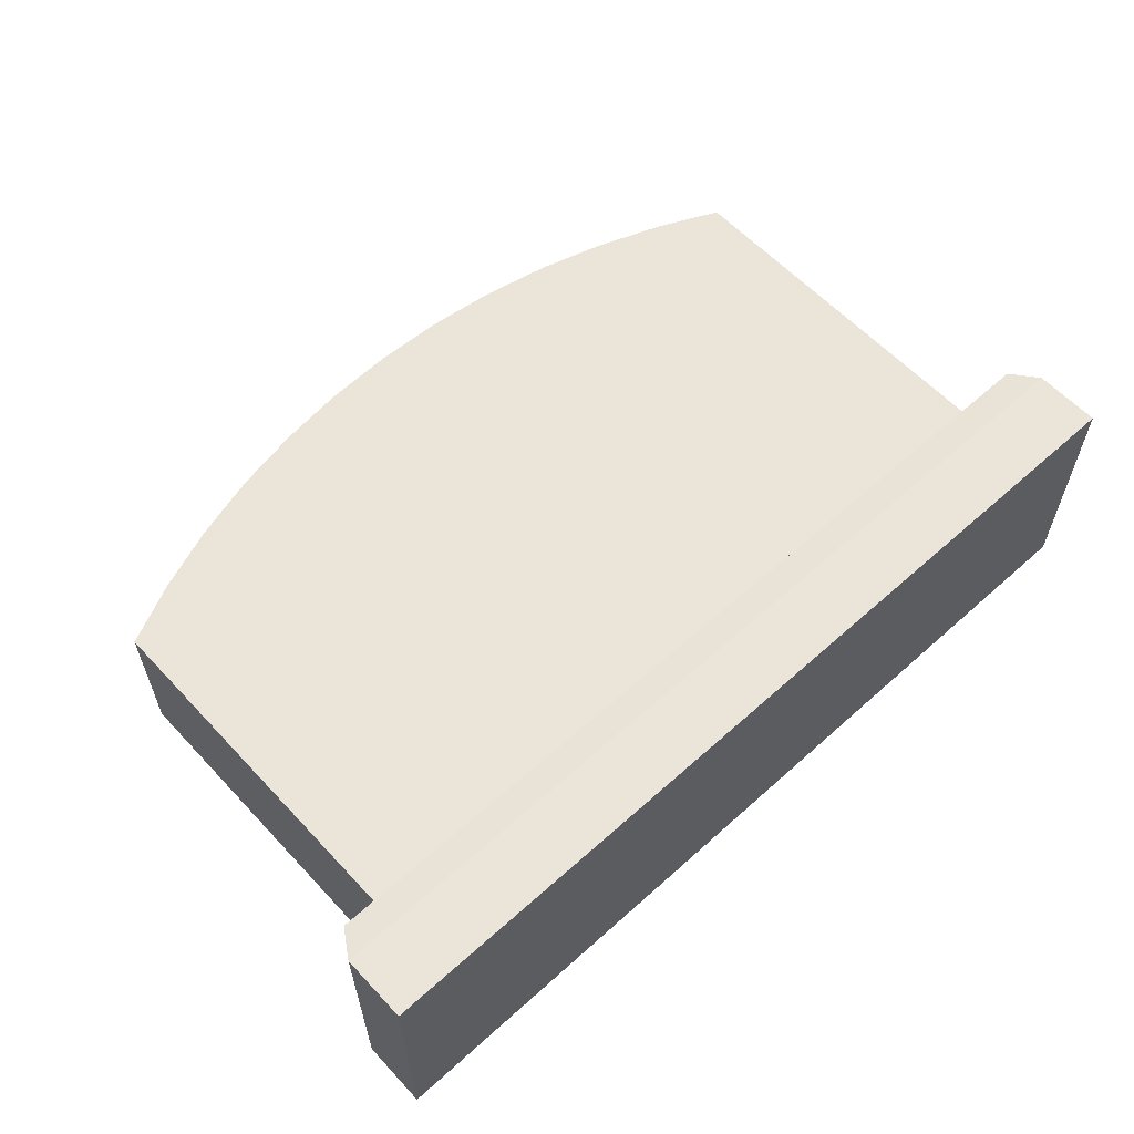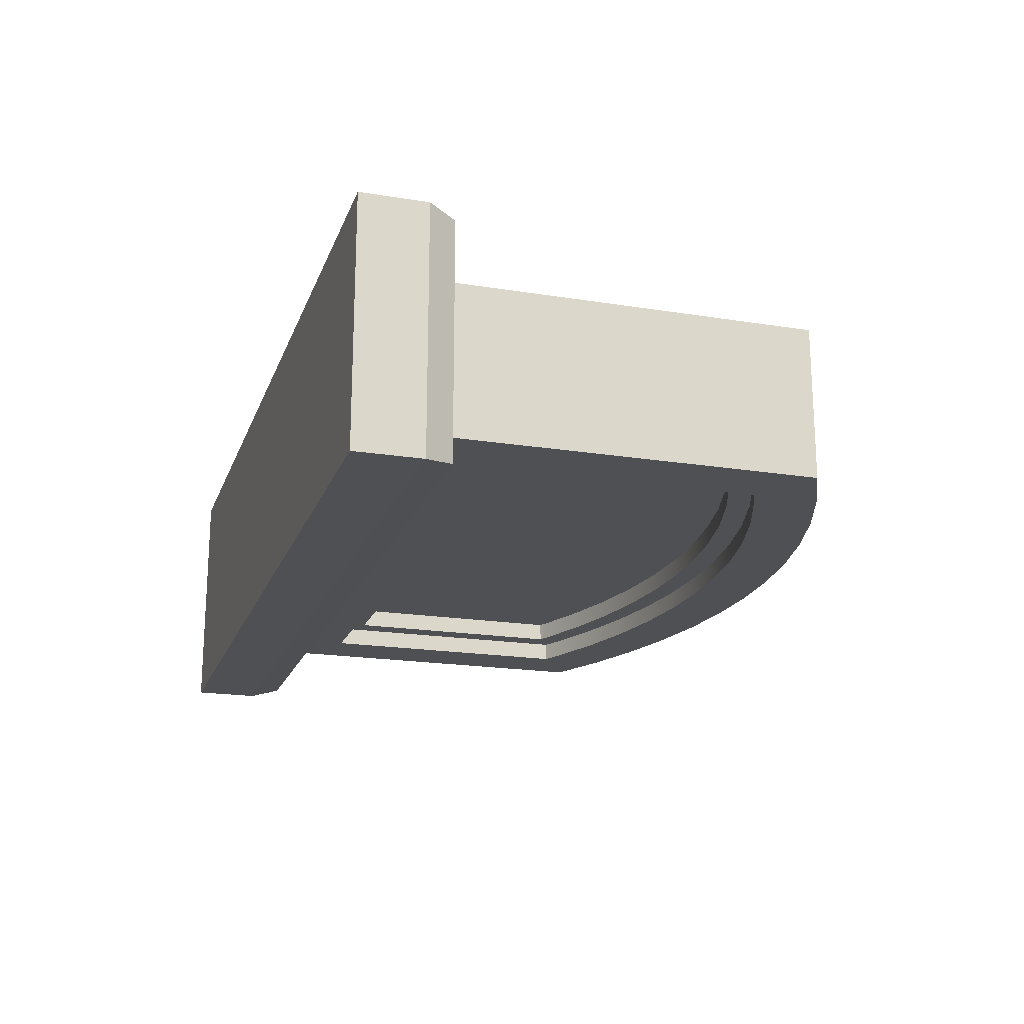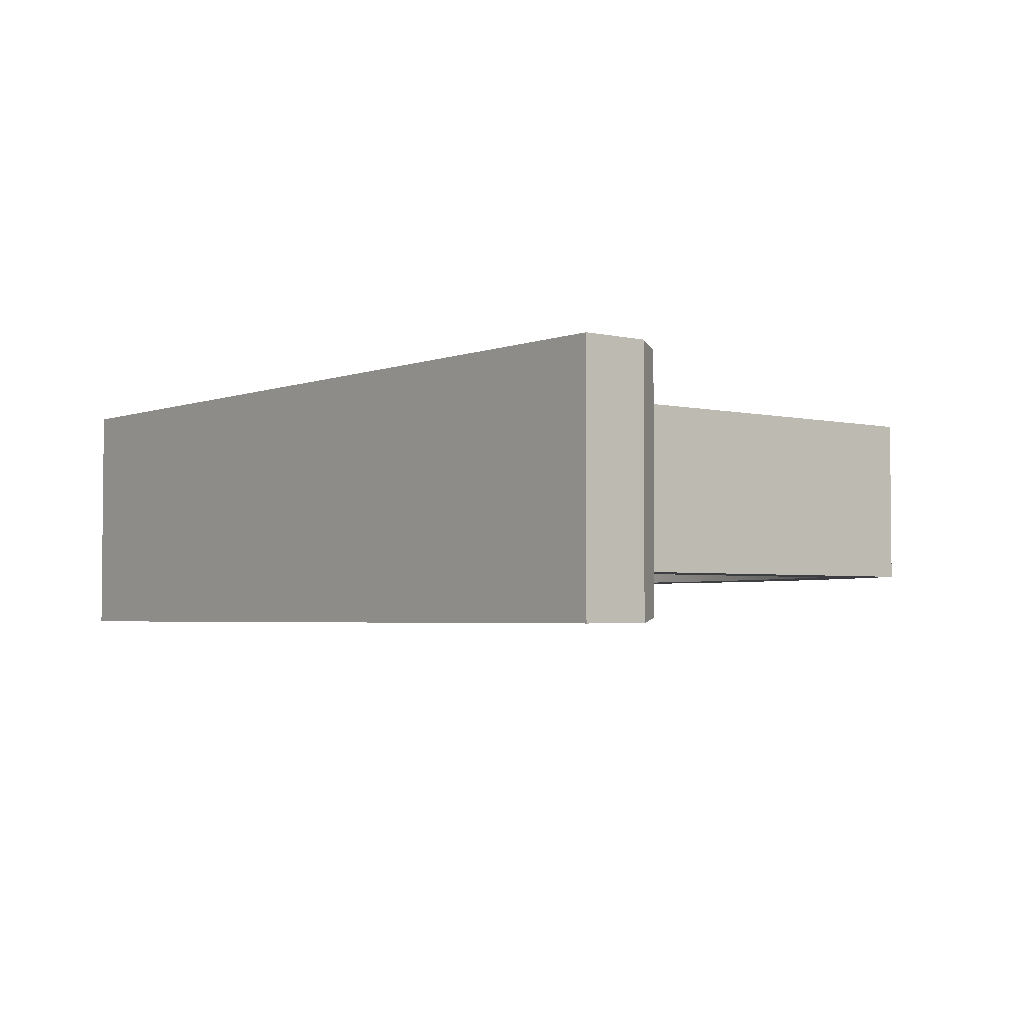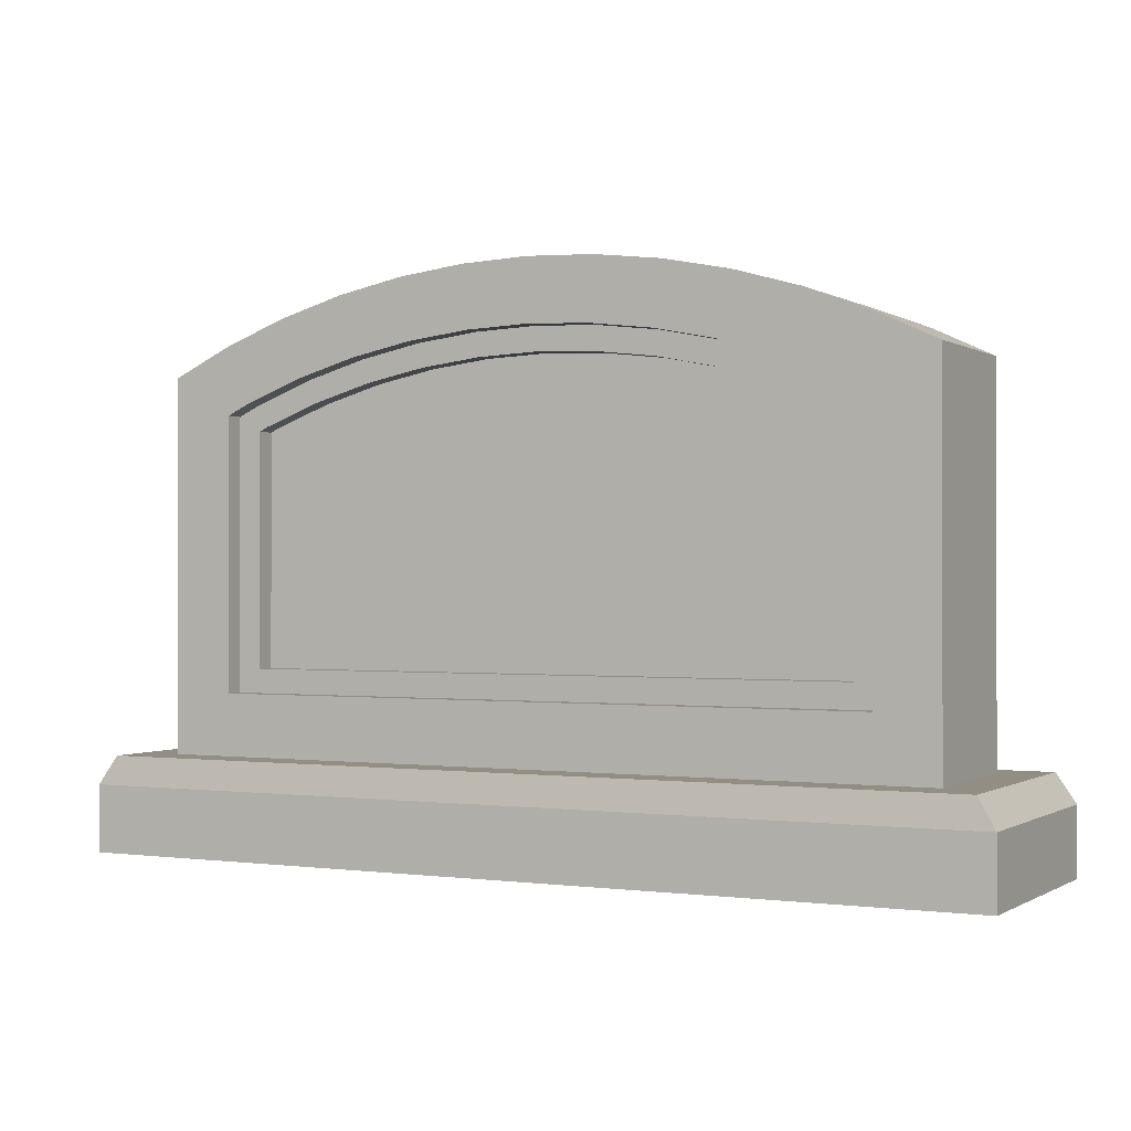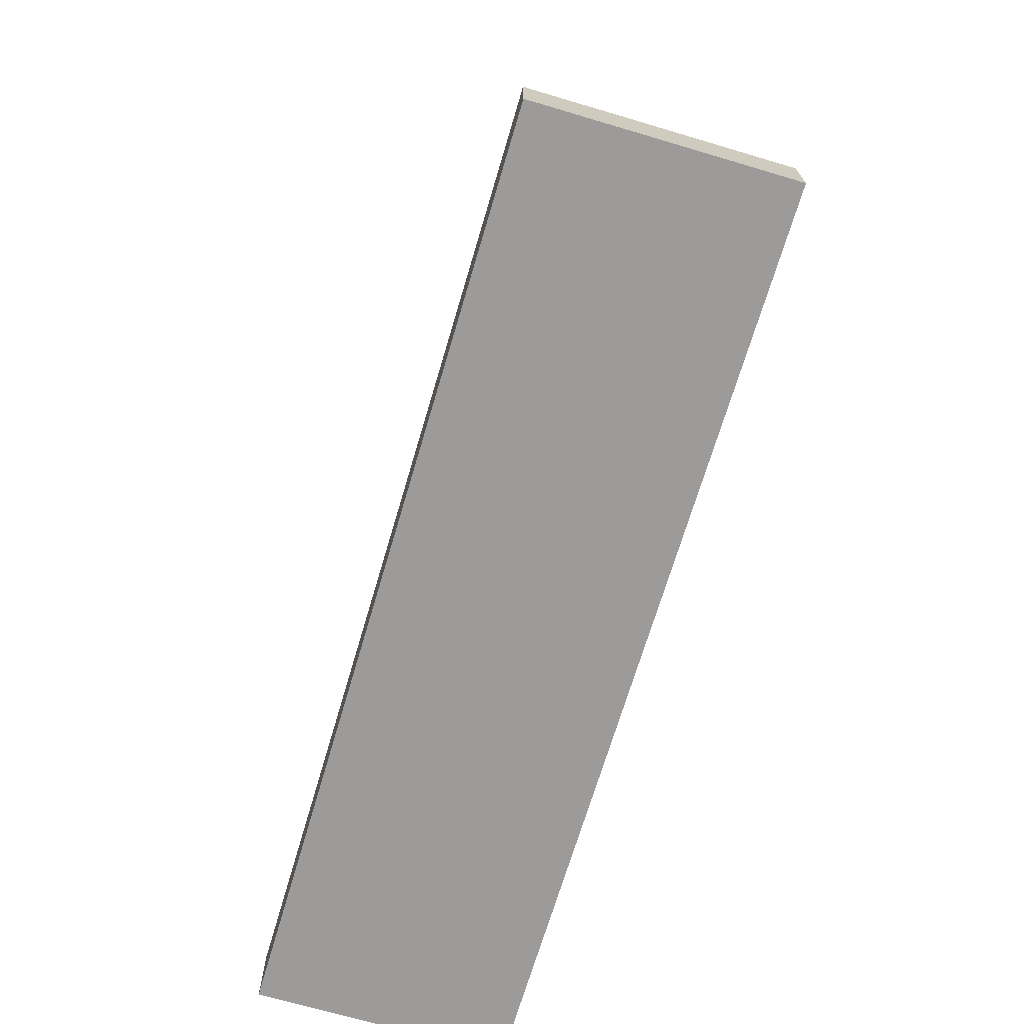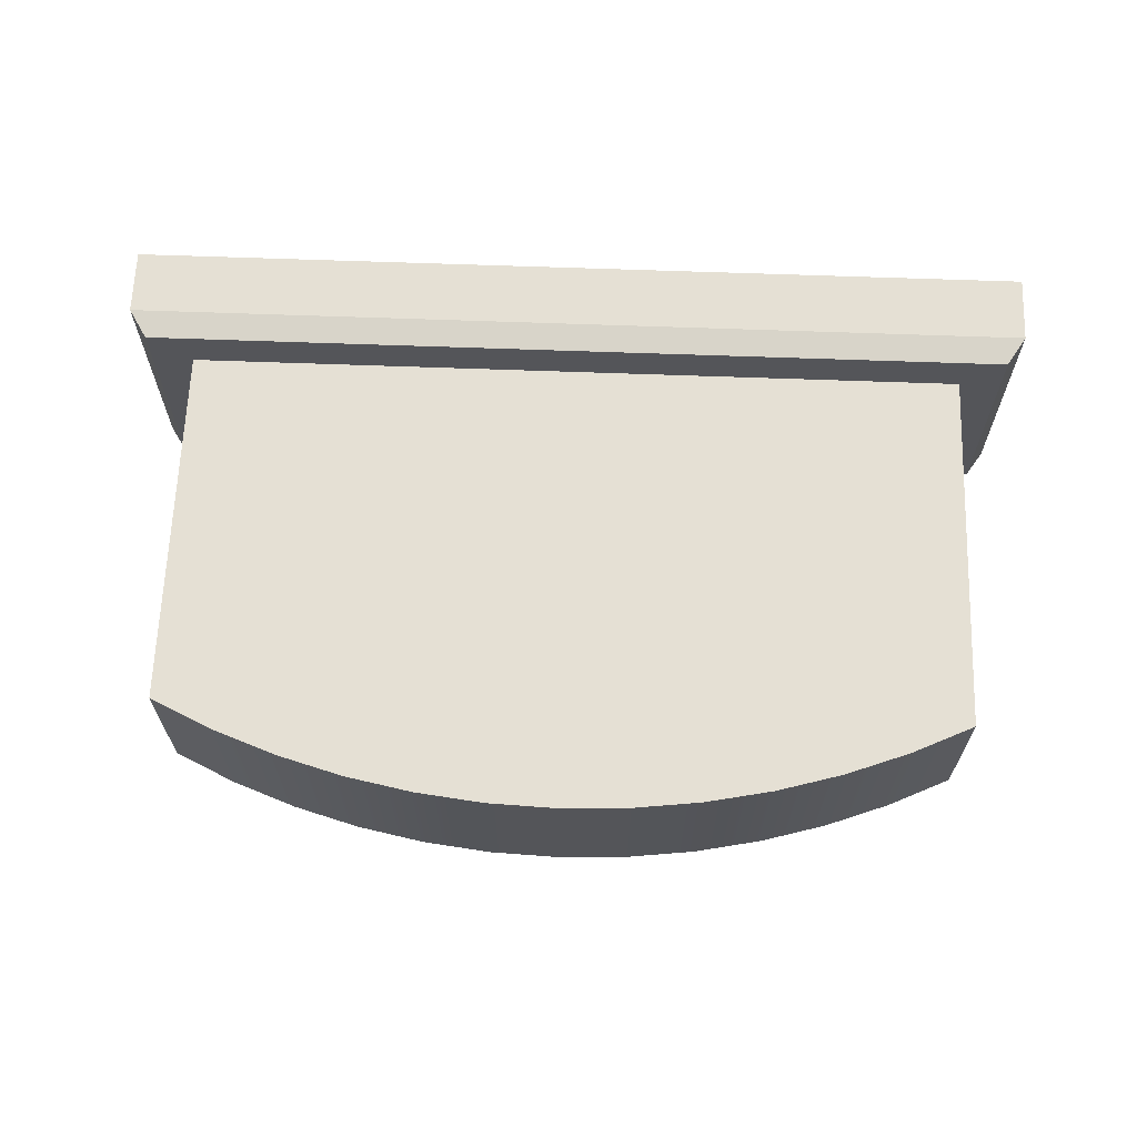
<metadata>
{"format":"obj","ext":"obj","renderer":"f3d","projection":"perspective","resolution":1024,"background":"white","views":[{"elev":59.6,"azim":-42.6,"up":"+Z"},{"elev":-19.2,"azim":73.1,"up":"+Z"},{"elev":-3.2,"azim":51.3,"up":"+Z"},{"elev":-0.3,"azim":-152.6,"up":"+Y"},{"elev":-69.8,"azim":73.5,"up":"+Y"},{"elev":65.2,"azim":-177.9,"up":"+Z"}]}
</metadata>
<code>
g gravestoneWide
v -2.177 4.687 0.4055
v -2.177 4.687 1.752
v -2.756 4.803 0.4055
v -2.756 4.803 1.752
v -3.343 4.874 0.4055
v -3.343 4.874 1.752
v -3.933 4.897 0.4055
v -3.933 4.897 1.752
v -1.055 4.317 0.4055
v -1.055 4.317 1.752
v -1.608 4.524 0.4055
v -1.608 4.524 1.752
v -4.524 4.874 0.4055
v -4.524 4.874 1.752
v -5.11 4.803 0.4055
v -5.11 4.803 1.752
v -5.69 4.687 0.4055
v -5.69 4.687 1.752
v -6.258 4.524 0.4055
v -6.258 4.524 1.752
v -6.811 4.317 0.4055
v -6.811 4.317 1.752
v -0.5197 4.067 0.4055
v -0.5197 4.067 1.752
v -0.5197 0.83 0.4055
v -0.5197 0.83 1.752
v -6.811 1.365 0.4055
v -7.347 0.83 0.4055
v -7.347 4.067 0.4055
v -6.811 3.726 0.4055
v -6.604 3.823 0.4055
v -6.09 4.015 0.4055
v -5.563 4.166 0.4055
v -5.025 4.274 0.4055
v -4.481 4.339 0.4055
v -3.933 4.361 0.4055
v -3.385 4.339 0.4055
v -2.841 4.274 0.4055
v -2.303 4.166 0.4055
v -1.776 4.015 0.4055
v -1.262 3.823 0.4055
v -1.055 3.726 0.4055
v -1.055 1.365 0.4055
v -7.347 0.83 1.752
v -7.347 4.067 1.752
v -0.1573 0.83 2.115
v -0.1573 0.83 0.04316
v -7.709 0.83 0.04316
v -7.709 0.83 2.115
v 0 0.581 2.158
v -7.866 0.581 2.158
v 0 0.581 0
v -7.866 0.581 0
v -1.261 1.572 0.5715
v -1.261 1.572 0.7375
v -6.605 1.572 0.5715
v -6.605 1.572 0.7375
v -1.055 1.365 0.5715
v -6.811 1.365 0.5715
v -6.811 3.726 0.5715
v -6.605 3.595 0.5715
v -6.524 3.633 0.5715
v -6.026 3.819 0.5715
v -6.604 3.823 0.5715
v -5.514 3.965 0.5715
v -6.09 4.015 0.5715
v -4.993 4.07 0.5715
v -5.563 4.166 0.5715
v -4.465 4.133 0.5715
v -3.933 4.155 0.5715
v -1.055 3.726 0.5715
v -1.261 3.595 0.5715
v -1.342 3.633 0.5715
v -1.841 3.819 0.5715
v -1.262 3.823 0.5715
v -2.352 3.965 0.5715
v -1.776 4.015 0.5715
v -2.873 4.07 0.5715
v -2.303 4.166 0.5715
v -3.402 4.133 0.5715
v -5.025 4.274 0.5715
v -2.841 4.274 0.5715
v -4.481 4.339 0.5715
v -3.385 4.339 0.5715
v -3.933 4.361 0.5715
v -1.261 3.595 0.7375
v -1.342 3.633 0.7375
v -6.605 3.595 0.7375
v -6.524 3.633 0.7375
v -1.841 3.819 0.7375
v -6.026 3.819 0.7375
v -5.514 3.965 0.7375
v -2.352 3.965 0.7375
v -4.993 4.07 0.7375
v -2.873 4.07 0.7375
v -4.465 4.133 0.7375
v -3.402 4.133 0.7375
v -3.933 4.155 0.7375
v -7.866 0 0
v 0 0 0
v -7.866 0 2.158
v 0 0 2.158
f 2 1 3
f 3 4 2
f 6 5 7
f 7 8 6
f 10 9 11
f 11 12 10
f 14 13 15
f 15 16 14
f 16 15 17
f 17 18 16
f 20 19 21
f 21 22 20
f 12 11 1
f 1 2 12
f 18 17 19
f 19 20 18
f 24 23 9
f 9 10 24
f 8 7 13
f 13 14 8
f 4 3 5
f 5 6 4
f 25 23 24
f 24 26 25
f 27 25 28
f 28 29 27
f 29 30 27
f 29 31 30
f 29 32 31
f 29 33 32
f 29 21 33
f 21 34 33
f 21 35 34
f 21 19 35
f 19 36 35
f 19 11 36
f 19 1 11
f 19 17 1
f 17 3 1
f 17 15 3
f 15 13 3
f 13 5 3
f 13 7 5
f 37 36 11
f 37 11 9
f 38 37 9
f 39 38 9
f 39 9 23
f 40 39 23
f 41 40 23
f 42 41 23
f 43 42 23
f 43 23 25
f 25 27 43
f 44 26 24
f 24 45 44
f 24 10 45
f 10 22 45
f 10 12 22
f 12 20 22
f 12 2 20
f 2 18 20
f 2 4 18
f 4 16 18
f 4 6 16
f 6 14 16
f 6 8 14
f 29 28 44
f 44 45 29
f 25 46 47
f 47 48 25
f 48 28 25
f 48 44 28
f 46 25 26
f 26 49 46
f 26 44 49
f 44 48 49
f 51 50 46
f 46 49 51
f 50 52 47
f 47 46 50
f 48 53 51
f 51 49 48
f 52 53 48
f 48 47 52
f 55 54 56
f 56 57 55
f 56 58 59
f 59 60 56
f 60 61 56
f 60 62 61
f 60 63 62
f 60 64 63
f 64 65 63
f 64 66 65
f 66 67 65
f 66 68 67
f 68 69 67
f 68 70 69
f 58 56 54
f 54 71 58
f 54 72 71
f 72 73 71
f 73 74 71
f 74 75 71
f 74 76 75
f 76 77 75
f 76 78 77
f 78 79 77
f 70 68 79
f 78 80 79
f 80 70 79
f 68 81 79
f 81 82 79
f 81 83 82
f 83 84 82
f 83 85 84
f 72 86 87
f 87 73 72
f 57 56 61
f 61 88 57
f 55 57 88
f 88 86 55
f 88 89 86
f 89 87 86
f 89 90 87
f 89 91 90
f 91 92 90
f 92 93 90
f 92 94 93
f 94 95 93
f 94 96 95
f 96 97 95
f 96 98 97
f 72 54 55
f 55 86 72
f 62 89 88
f 88 61 62
f 63 91 89
f 89 62 63
f 65 92 91
f 91 63 65
f 100 99 53
f 53 52 100
f 53 99 101
f 101 51 53
f 70 98 96
f 96 69 70
f 80 97 98
f 98 70 80
f 58 43 27
f 27 59 58
f 101 102 50
f 50 51 101
f 42 43 58
f 58 71 42
f 59 27 30
f 30 60 59
f 32 66 64
f 64 31 32
f 33 68 66
f 66 32 33
f 34 81 68
f 68 33 34
f 35 83 81
f 81 34 35
f 73 87 90
f 90 74 73
f 69 96 94
f 94 67 69
f 67 94 92
f 92 65 67
f 31 64 60
f 60 30 31
f 78 95 97
f 97 80 78
f 100 52 50
f 50 102 100
f 74 90 93
f 93 76 74
f 76 93 95
f 95 78 76
f 22 21 29
f 29 45 22
f 41 75 77
f 77 40 41
f 42 71 75
f 75 41 42
f 38 82 84
f 84 37 38
f 39 79 82
f 82 38 39
f 100 102 101
f 101 99 100
f 36 85 83
f 83 35 36
f 37 84 85
f 85 36 37
f 40 77 79
f 79 39 40

</code>
